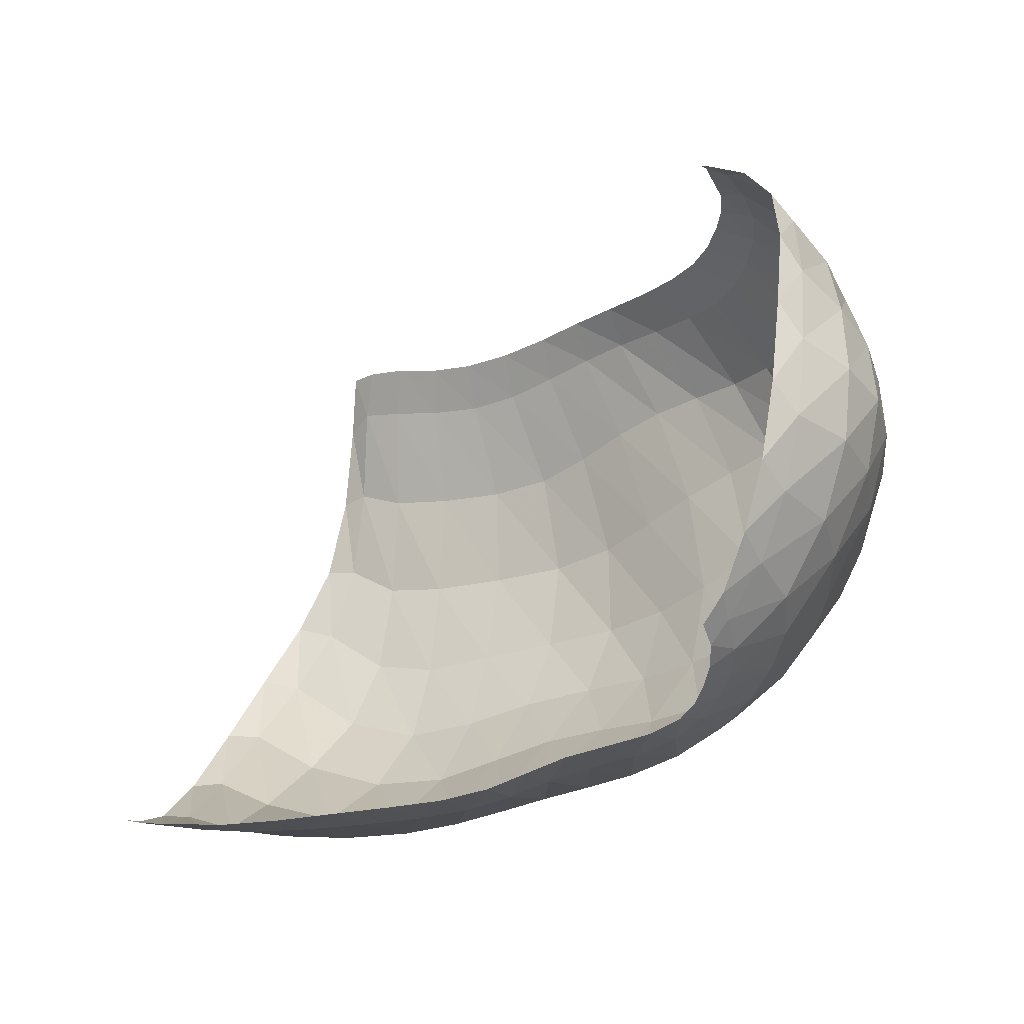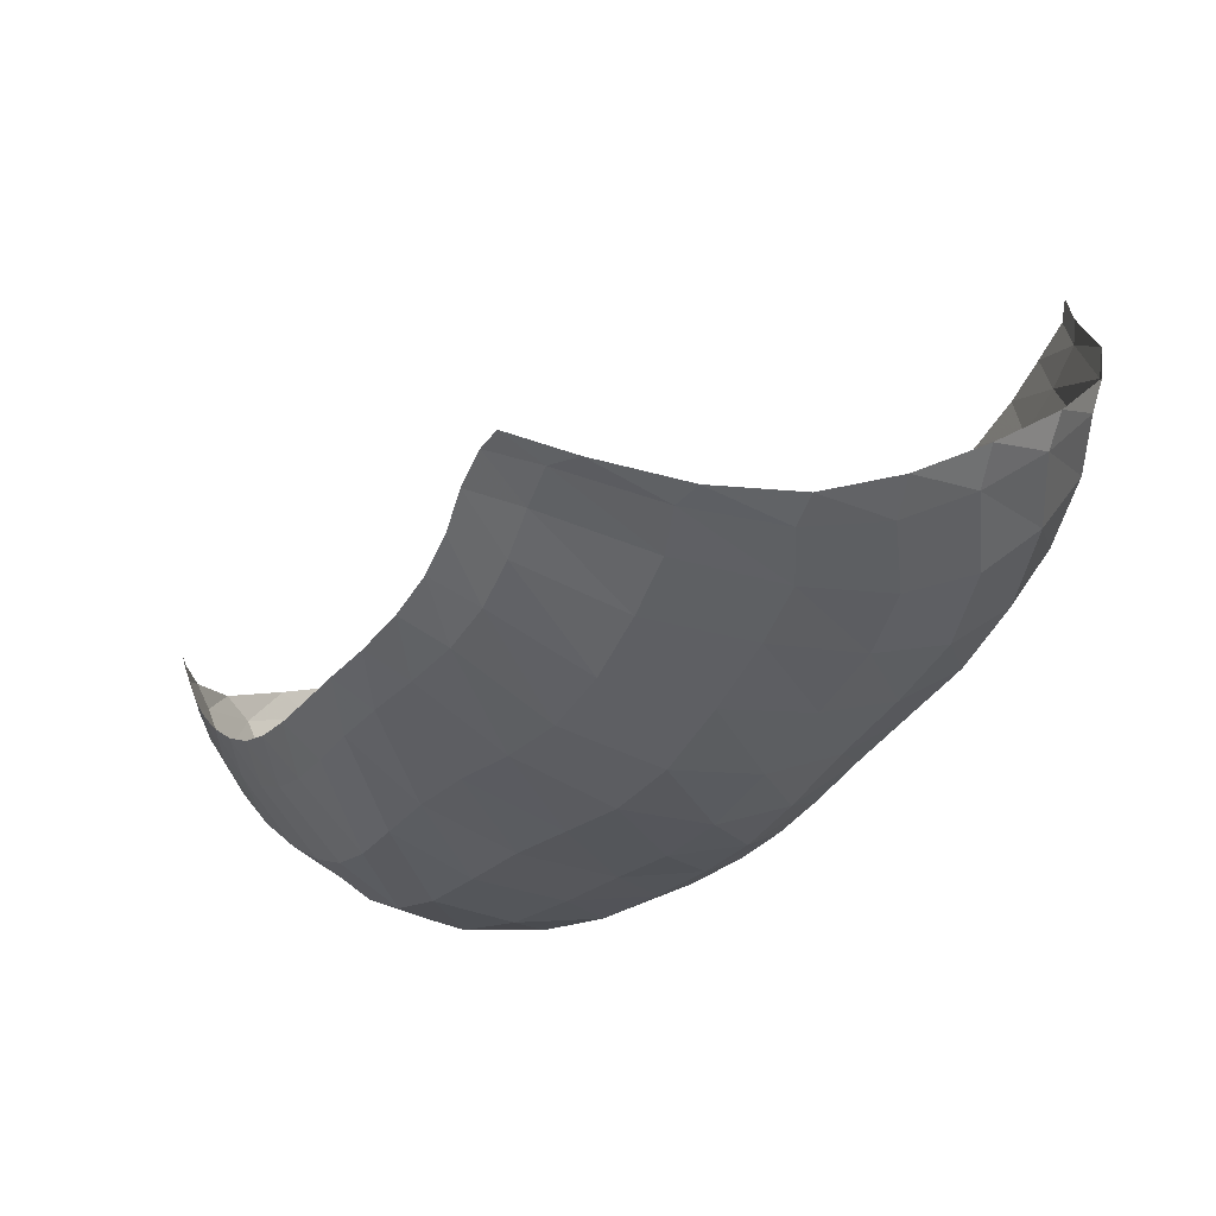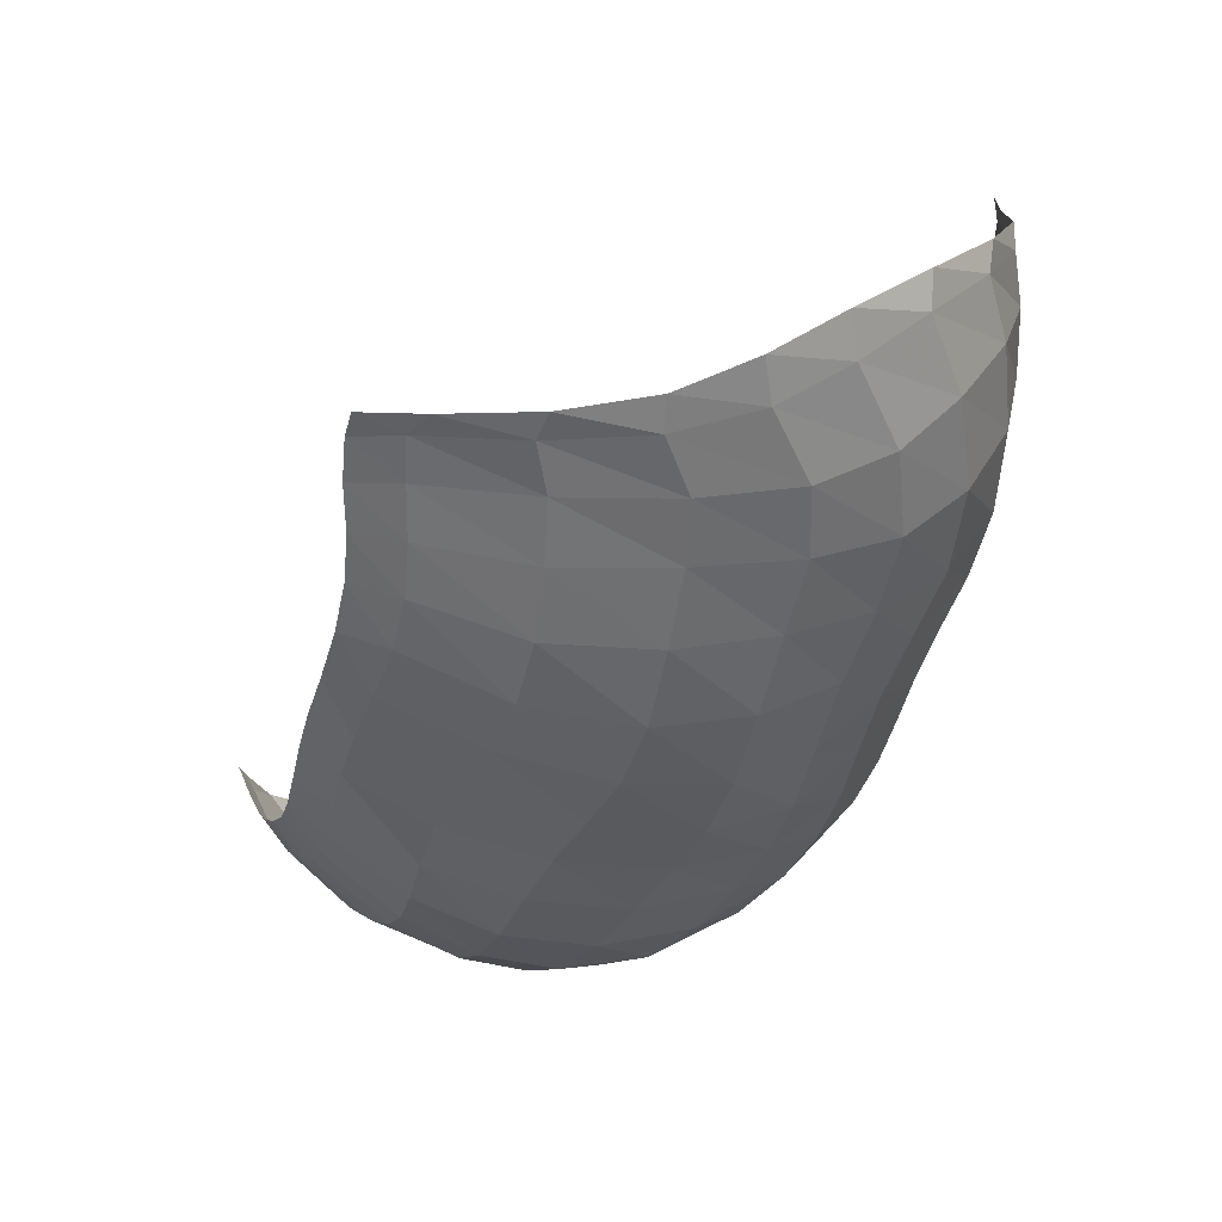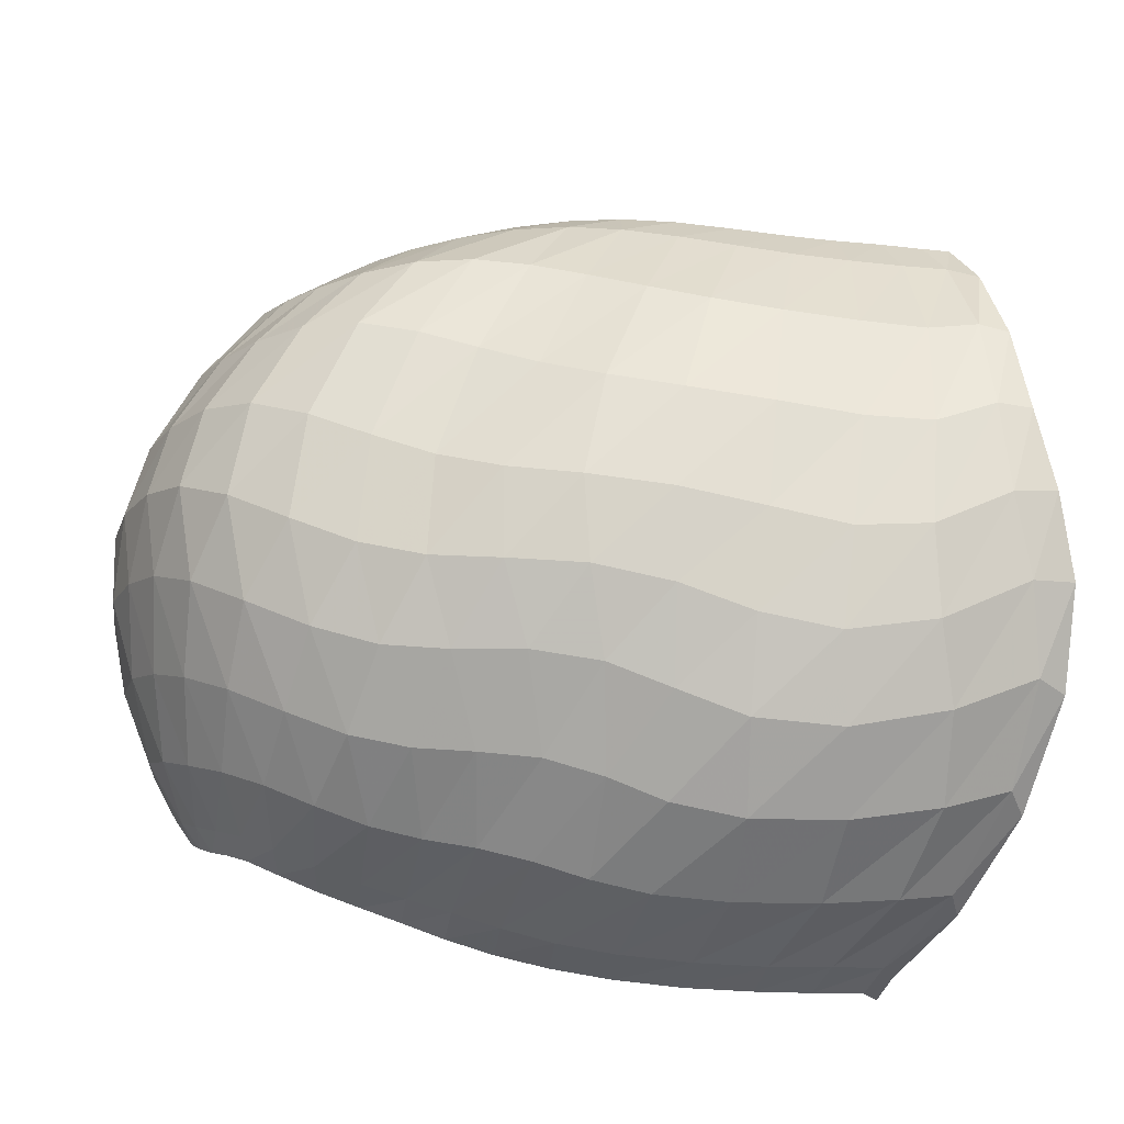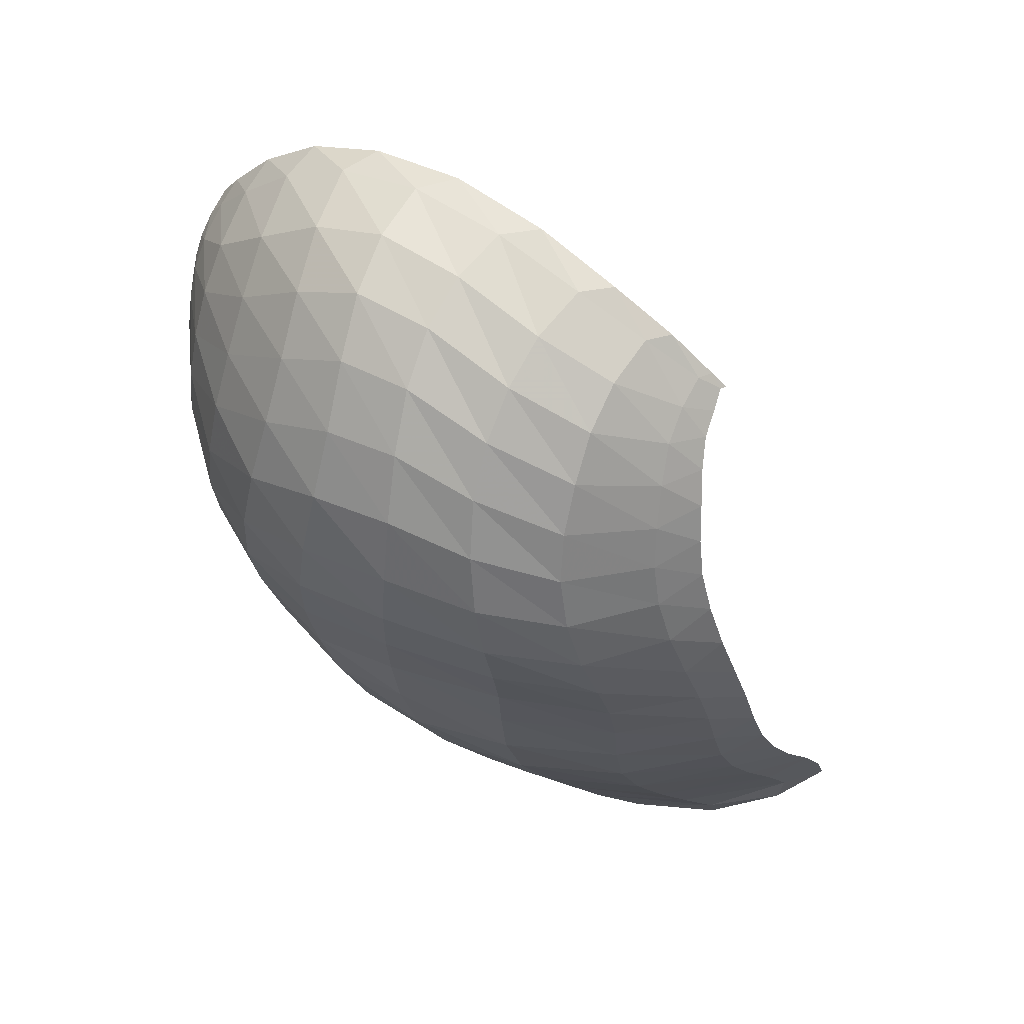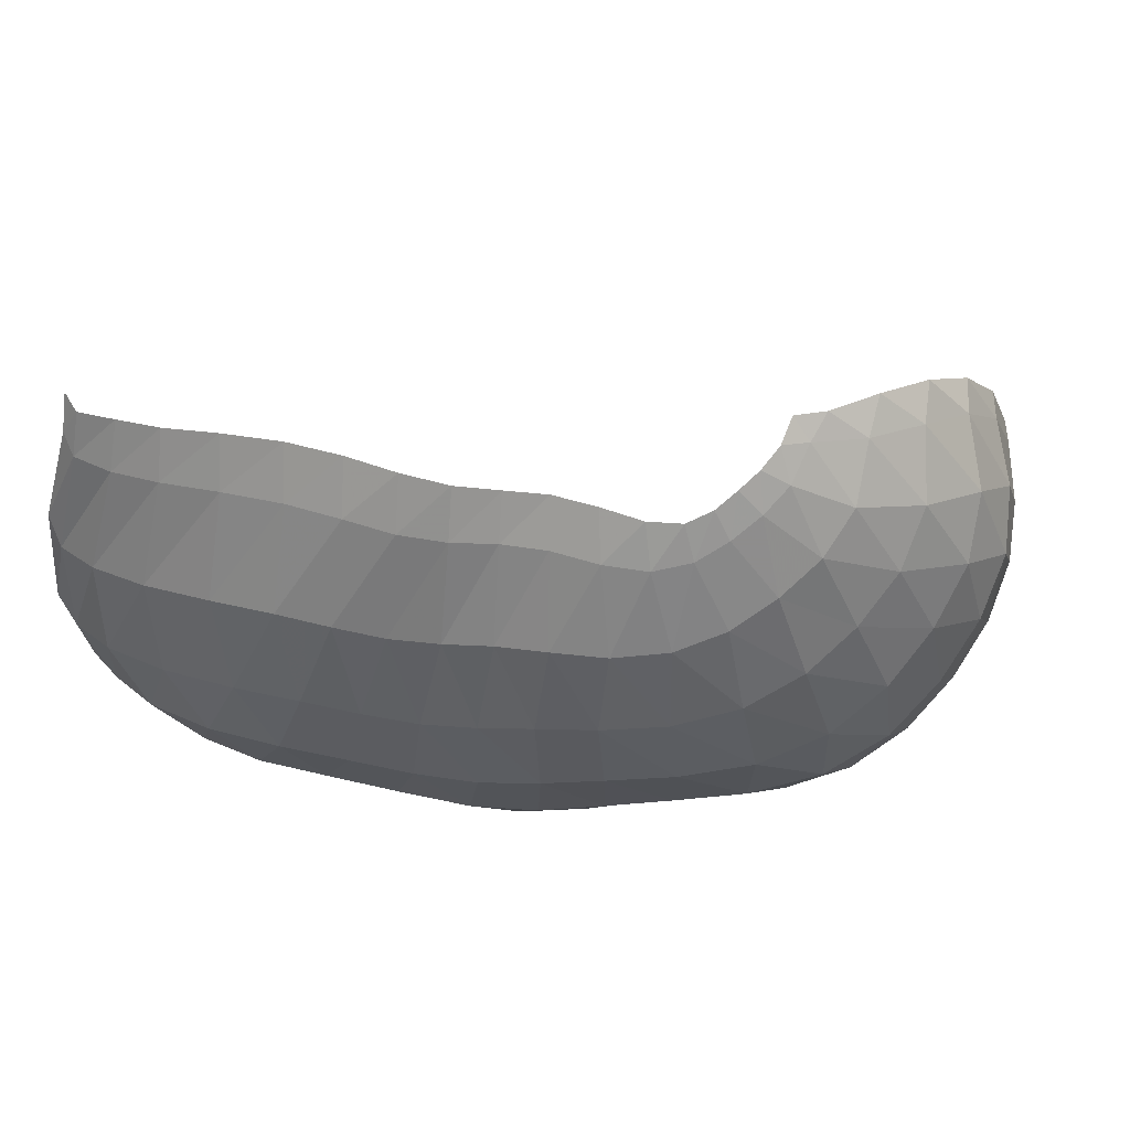
<metadata>
{"format":"obj","ext":"obj","renderer":"f3d","projection":"perspective","resolution":1024,"background":"white","views":[{"elev":-9.1,"azim":26.3,"up":"+Y"},{"elev":-48.6,"azim":-111.8,"up":"+Z"},{"elev":-55.3,"azim":-94.7,"up":"+Z"},{"elev":-43.5,"azim":171.4,"up":"+Y"},{"elev":-15.0,"azim":117.1,"up":"+Z"},{"elev":25.3,"azim":32.7,"up":"+Z"}]}
</metadata>
<code>
v 155.1 27.55 172
v 170.5 26.23 169.5
v 198.9 26.71 172.4
v 229 29.3 173.3
v 252.9 33.06 170.9
v 271.9 39.6 171.1
v 290.8 44.37 168.1
v 302.5 50.58 171
v 308.8 57.19 178.5
v 311.1 65.15 187.6
v 145 29.1 140
v 160.1 26.06 132.1
v 196 23.34 134.6
v 226.2 26.37 135.2
v 250.1 32.06 135.4
v 273.1 37.01 137.8
v 295.9 46.88 139.8
v 312.7 59.28 151.2
v 322.2 72.28 168.1
v 320.6 83.72 188.1
v 132.3 52.32 91.58
v 157.9 43.23 89.2
v 199.7 39.06 92.78
v 229.9 48.37 90.68
v 260.9 52.26 96.08
v 289.8 60.61 102.7
v 315.9 78.67 112.4
v 330.5 95.54 134
v 334.3 106.3 162
v 325 116.3 181.8
v 137.6 84.33 63.55
v 165.1 72.47 65.2
v 199.5 73.33 66.22
v 237.6 78.89 67.97
v 267.6 88.09 76.06
v 294.6 101.6 81.3
v 317.3 115.7 96.87
v 329.7 127.3 122.3
v 328.9 139.1 146.3
v 318.9 154.3 158
v 146.4 121.5 53.39
v 164.5 120.7 54.19
v 196.4 121 53.98
v 225.1 128.1 57.73
v 249.9 137.6 63.54
v 274.8 142.1 70.3
v 295.2 146.9 84.94
v 307.1 156.3 102.9
v 310.5 167.3 123.3
v 302.4 177.6 135.2
v 153.9 156.6 61.09
v 169.6 157.9 62.43
v 191.5 157 62.41
v 216.3 161.2 65.65
v 239.8 165.8 72.63
v 262.3 168.9 83.21
v 277.2 172.8 95.25
v 286.4 177.4 108.9
v 289 181.5 121.2
v 287.7 184 126.7
v 159 26.64 168.6
v 153.9 27.21 162.7
v 183.5 25.99 170.5
v 157.1 26.36 157.8
v 168.9 25.2 157.3
v 214.8 28.04 173.6
v 183 24.51 158.4
v 199.6 24.95 160
v 241.7 30.69 171.9
v 215.8 25.94 160.8
v 229.8 27.08 160.3
v 262.7 36.43 171
v 241.8 28.92 159.1
v 252.7 31.77 159
v 281.6 41.97 169.9
v 262.7 35.02 159.9
v 272.7 37.82 159.9
v 297.8 47.39 168.2
v 283.1 40.35 158.5
v 292.5 43.78 157.9
v 305.9 53.74 174.8
v 299.8 48.01 160.1
v 305.4 52.17 164.5
v 310.8 61.3 182.7
v 310 56.5 169.5
v 313.3 61.2 174.9
v 314.5 66.53 182.3
v 315.5 71.55 187.4
v 148 29.08 132.9
v 136.8 37.65 114.6
v 176.9 23.92 133
v 140.9 38.52 107.7
v 155.9 32.73 108.2
v 212.9 24.25 135.6
v 176.3 28.67 110
v 197.1 27.99 111.9
v 238.3 29.25 134.6
v 213.4 30.62 112.1
v 226.5 34.76 110.9
v 261.6 34.36 137.1
v 239.7 38.06 110.9
v 253.2 39.91 113.1
v 284.8 41.14 138
v 266.4 41.71 116.1
v 279.8 45.23 118.1
v 305.2 53.05 144.4
v 293.2 51.48 120.1
v 305.6 59.5 124.3
v 318.7 65.74 158.8
v 315.3 67.72 131.4
v 322.4 75.6 140.6
v 321.4 78.18 180.7
v 327.8 82.83 151.4
v 329.9 88.82 164.3
v 326.6 93.02 179.7
v 324.3 98.85 186.9
v 139.1 52.15 86.94
v 132.9 68.68 74.46
v 179.9 38.13 91.77
v 142.8 66.46 72.71
v 162.6 55.73 75.65
v 215.4 43.86 91.75
v 182.8 51.8 77.72
v 200.5 54.51 77.86
v 245.5 50.85 92.1
v 217.2 59.25 76.66
v 234.9 62.37 76.97
v 275.4 54.99 99.97
v 252.3 64.49 80.33
v 267.7 67.49 84.97
v 304 68.95 106.1
v 282.1 72.49 88.51
v 296.4 79.92 91.15
v 324.4 87.88 122
v 309.9 89.18 95.7
v 320.6 98.56 104.2
v 334.4 101.8 147.4
v 328.2 106.5 116.1
v 333.6 112.9 129.7
v 328.9 109.5 176.9
v 336 118.2 143.6
v 333.8 122.8 157.1
v 327.6 127.7 169.4
v 323 135.8 172
v 147.8 81.96 62.81
v 142.9 101.3 56.5
v 181.9 70.63 66.41
v 150.9 101 55.84
v 164.6 94.89 57.16
v 218.7 76.23 66.05
v 179.9 94.44 57.59
v 198.5 95.86 57.45
v 253.7 82.68 72.08
v 217.6 97.95 58.18
v 233.8 101.9 60.86
v 281.1 94.44 78.57
v 247.4 107.5 64.67
v 260.2 113.5 67.73
v 307.1 108.9 86.99
v 273 118.6 69.76
v 285.9 123 73.01
v 324.9 121.6 109.4
v 297.9 127 79.58
v 307.7 131.1 89.16
v 331.2 133.1 134.8
v 315.1 135.7 100
v 319.9 141.5 110.9
v 323.4 146.2 156.6
v 322 147.8 121.7
v 321.2 154.5 132.5
v 316.9 162.1 142.8
v 312.2 168.6 144.4
v 152.9 123.6 53.94
v 150 142.2 55.84
v 179.5 120.3 53.97
v 156.2 146.6 58.32
v 166.5 146.2 58.49
v 211.8 123.5 55.09
v 178.8 145.4 58.11
v 191.5 145.5 58.2
v 237.6 133.5 60.96
v 204 147.4 59.24
v 216.7 150.9 61.39
v 262.2 140.4 66.13
v 229.1 154.4 64.14
v 240.8 156.9 67.2
v 286.1 144 76.87
v 252.8 158.5 71.16
v 264.7 159.8 76.39
v 302 151 93.45
v 274.7 161.4 82.57
v 282.3 163.8 89.15
v 310.5 161.6 112.9
v 288.2 167 96.28
v 293.1 170.4 104.4
v 307.1 173.3 133.1
v 296.2 173.7 112.7
v 296.4 177.1 120.5
v 294.9 180.4 127.2
v 291.8 182.4 128.8
v 159.9 157.7 62.15
v 180.4 156.9 62.11
v 203.7 158.6 63.5
v 228.2 163.9 68.78
v 251.6 167.4 77.45
v 270.9 170.6 89.21
v 282.2 175.3 101.8
v 288.8 179.3 115.5
v 289.1 183.2 126
g foo
f 61 1 62
f 62 11 64
f 64 2 61
f 61 62 64
f 11 89 64
f 12 65 89
f 2 64 65
f 65 64 89
f 63 2 65
f 65 12 67
f 67 3 63
f 63 65 67
f 12 91 67
f 13 68 91
f 3 67 68
f 68 67 91
f 66 3 68
f 68 13 70
f 70 4 66
f 66 68 70
f 13 94 70
f 14 71 94
f 4 70 71
f 71 70 94
f 69 4 71
f 71 14 73
f 73 5 69
f 69 71 73
f 14 97 73
f 15 74 97
f 5 73 74
f 74 73 97
f 72 5 74
f 74 15 76
f 76 6 72
f 72 74 76
f 15 100 76
f 16 77 100
f 6 76 77
f 77 76 100
f 75 6 77
f 77 16 79
f 79 7 75
f 75 77 79
f 16 103 79
f 17 80 103
f 7 79 80
f 80 79 103
f 78 7 80
f 80 17 82
f 82 8 78
f 78 80 82
f 17 106 82
f 18 83 106
f 8 82 83
f 83 82 106
f 81 8 83
f 83 18 85
f 85 9 81
f 81 83 85
f 18 109 85
f 19 86 109
f 9 85 86
f 86 85 109
f 84 9 86
f 86 19 87
f 87 10 84
f 84 86 87
f 19 112 87
f 20 88 112
f 10 87 88
f 88 87 112
f 89 11 90
f 90 21 92
f 92 12 89
f 89 90 92
f 21 117 92
f 22 93 117
f 12 92 93
f 93 92 117
f 91 12 93
f 93 22 95
f 95 13 91
f 91 93 95
f 22 119 95
f 23 96 119
f 13 95 96
f 96 95 119
f 94 13 96
f 96 23 98
f 98 14 94
f 94 96 98
f 23 122 98
f 24 99 122
f 14 98 99
f 99 98 122
f 97 14 99
f 99 24 101
f 101 15 97
f 97 99 101
f 24 125 101
f 25 102 125
f 15 101 102
f 102 101 125
f 100 15 102
f 102 25 104
f 104 16 100
f 100 102 104
f 25 128 104
f 26 105 128
f 16 104 105
f 105 104 128
f 103 16 105
f 105 26 107
f 107 17 103
f 103 105 107
f 26 131 107
f 27 108 131
f 17 107 108
f 108 107 131
f 106 17 108
f 108 27 110
f 110 18 106
f 106 108 110
f 27 134 110
f 28 111 134
f 18 110 111
f 111 110 134
f 109 18 111
f 111 28 113
f 113 19 109
f 109 111 113
f 28 137 113
f 29 114 137
f 19 113 114
f 114 113 137
f 112 19 114
f 114 29 115
f 115 20 112
f 112 114 115
f 29 140 115
f 30 116 140
f 20 115 116
f 116 115 140
f 117 21 118
f 118 31 120
f 120 22 117
f 117 118 120
f 31 145 120
f 32 121 145
f 22 120 121
f 121 120 145
f 119 22 121
f 121 32 123
f 123 23 119
f 119 121 123
f 32 147 123
f 33 124 147
f 23 123 124
f 124 123 147
f 122 23 124
f 124 33 126
f 126 24 122
f 122 124 126
f 33 150 126
f 34 127 150
f 24 126 127
f 127 126 150
f 125 24 127
f 127 34 129
f 129 25 125
f 125 127 129
f 34 153 129
f 35 130 153
f 25 129 130
f 130 129 153
f 128 25 130
f 130 35 132
f 132 26 128
f 128 130 132
f 35 156 132
f 36 133 156
f 26 132 133
f 133 132 156
f 131 26 133
f 133 36 135
f 135 27 131
f 131 133 135
f 36 159 135
f 37 136 159
f 27 135 136
f 136 135 159
f 134 27 136
f 136 37 138
f 138 28 134
f 134 136 138
f 37 162 138
f 38 139 162
f 28 138 139
f 139 138 162
f 137 28 139
f 139 38 141
f 141 29 137
f 137 139 141
f 38 165 141
f 39 142 165
f 29 141 142
f 142 141 165
f 140 29 142
f 142 39 143
f 143 30 140
f 140 142 143
f 39 168 143
f 40 144 168
f 30 143 144
f 144 143 168
f 145 31 146
f 146 41 148
f 148 32 145
f 145 146 148
f 41 173 148
f 42 149 173
f 32 148 149
f 149 148 173
f 147 32 149
f 149 42 151
f 151 33 147
f 147 149 151
f 42 175 151
f 43 152 175
f 33 151 152
f 152 151 175
f 150 33 152
f 152 43 154
f 154 34 150
f 150 152 154
f 43 178 154
f 44 155 178
f 34 154 155
f 155 154 178
f 153 34 155
f 155 44 157
f 157 35 153
f 153 155 157
f 44 181 157
f 45 158 181
f 35 157 158
f 158 157 181
f 156 35 158
f 158 45 160
f 160 36 156
f 156 158 160
f 45 184 160
f 46 161 184
f 36 160 161
f 161 160 184
f 159 36 161
f 161 46 163
f 163 37 159
f 159 161 163
f 46 187 163
f 47 164 187
f 37 163 164
f 164 163 187
f 162 37 164
f 164 47 166
f 166 38 162
f 162 164 166
f 47 190 166
f 48 167 190
f 38 166 167
f 167 166 190
f 165 38 167
f 167 48 169
f 169 39 165
f 165 167 169
f 48 193 169
f 49 170 193
f 39 169 170
f 170 169 193
f 168 39 170
f 170 49 171
f 171 40 168
f 168 170 171
f 49 196 171
f 50 172 196
f 40 171 172
f 172 171 196
f 173 41 174
f 174 51 176
f 176 42 173
f 173 174 176
f 51 201 176
f 52 177 201
f 42 176 177
f 177 176 201
f 175 42 177
f 177 52 179
f 179 43 175
f 175 177 179
f 52 202 179
f 53 180 202
f 43 179 180
f 180 179 202
f 178 43 180
f 180 53 182
f 182 44 178
f 178 180 182
f 53 203 182
f 54 183 203
f 44 182 183
f 183 182 203
f 181 44 183
f 183 54 185
f 185 45 181
f 181 183 185
f 54 204 185
f 55 186 204
f 45 185 186
f 186 185 204
f 184 45 186
f 186 55 188
f 188 46 184
f 184 186 188
f 55 205 188
f 56 189 205
f 46 188 189
f 189 188 205
f 187 46 189
f 189 56 191
f 191 47 187
f 187 189 191
f 56 206 191
f 57 192 206
f 47 191 192
f 192 191 206
f 190 47 192
f 192 57 194
f 194 48 190
f 190 192 194
f 57 207 194
f 58 195 207
f 48 194 195
f 195 194 207
f 193 48 195
f 195 58 197
f 197 49 193
f 193 195 197
f 58 208 197
f 59 198 208
f 49 197 198
f 198 197 208
f 196 49 198
f 198 59 199
f 199 50 196
f 196 198 199
f 59 209 199
f 60 200 209
f 50 199 200
f 200 199 209
g

</code>
